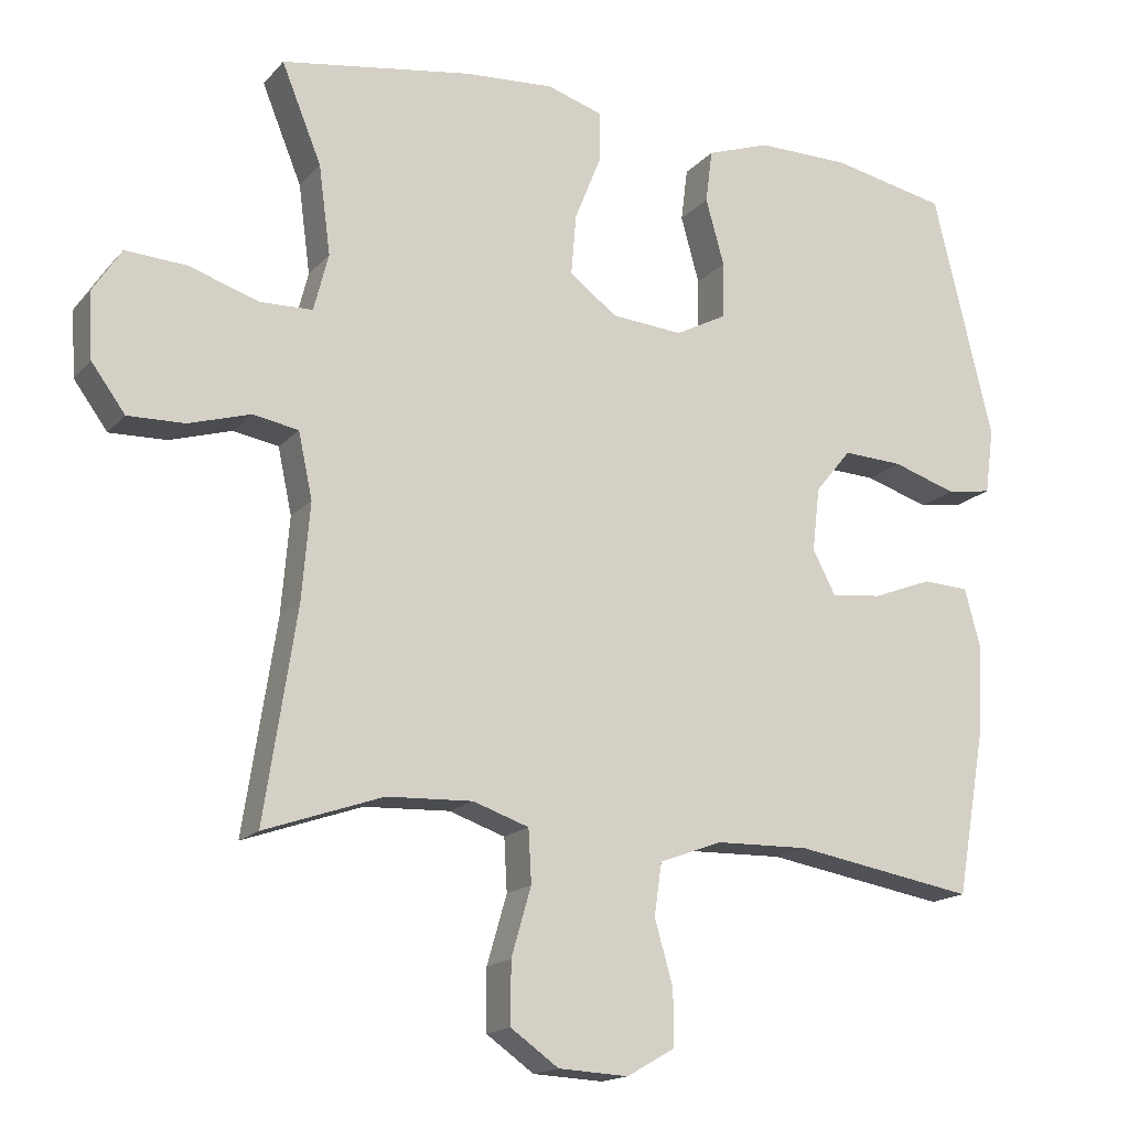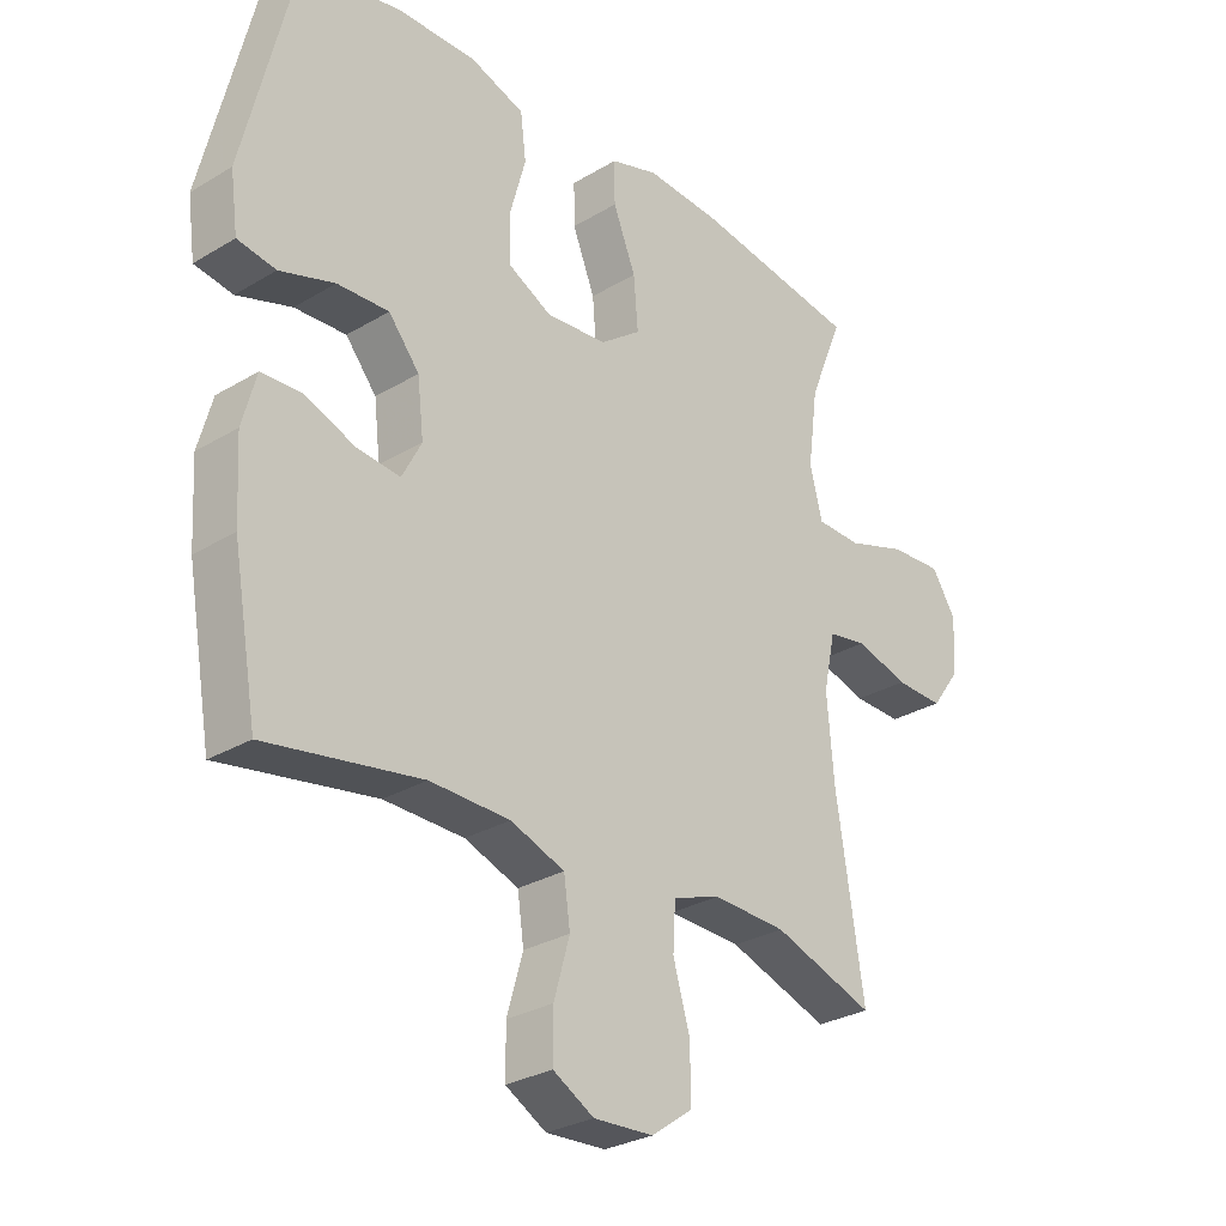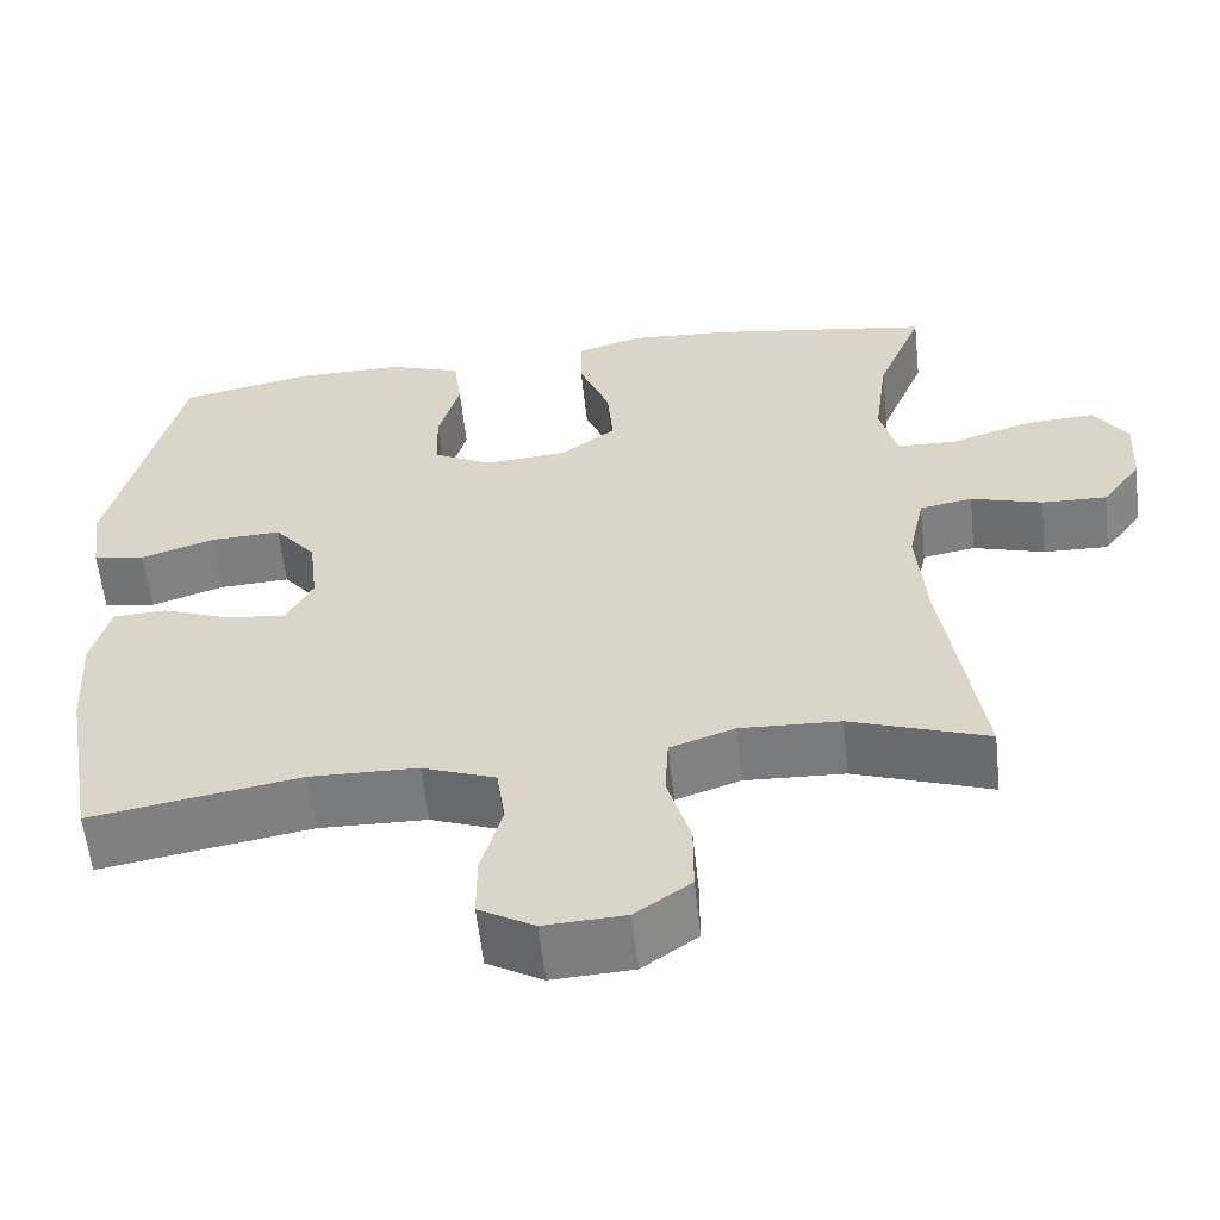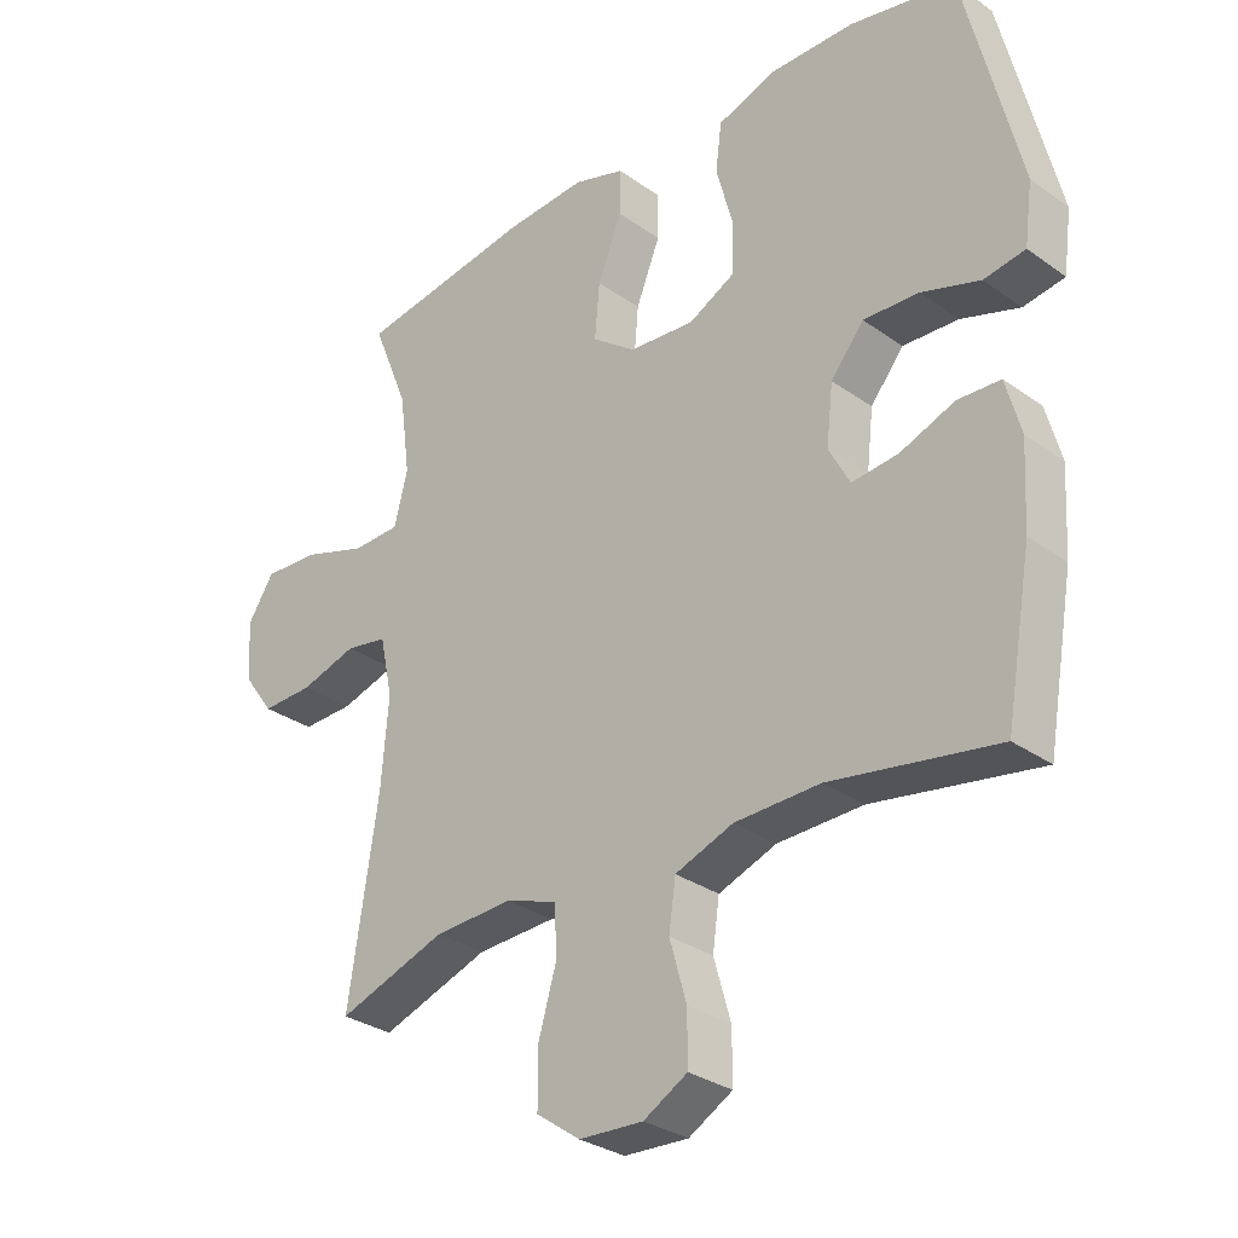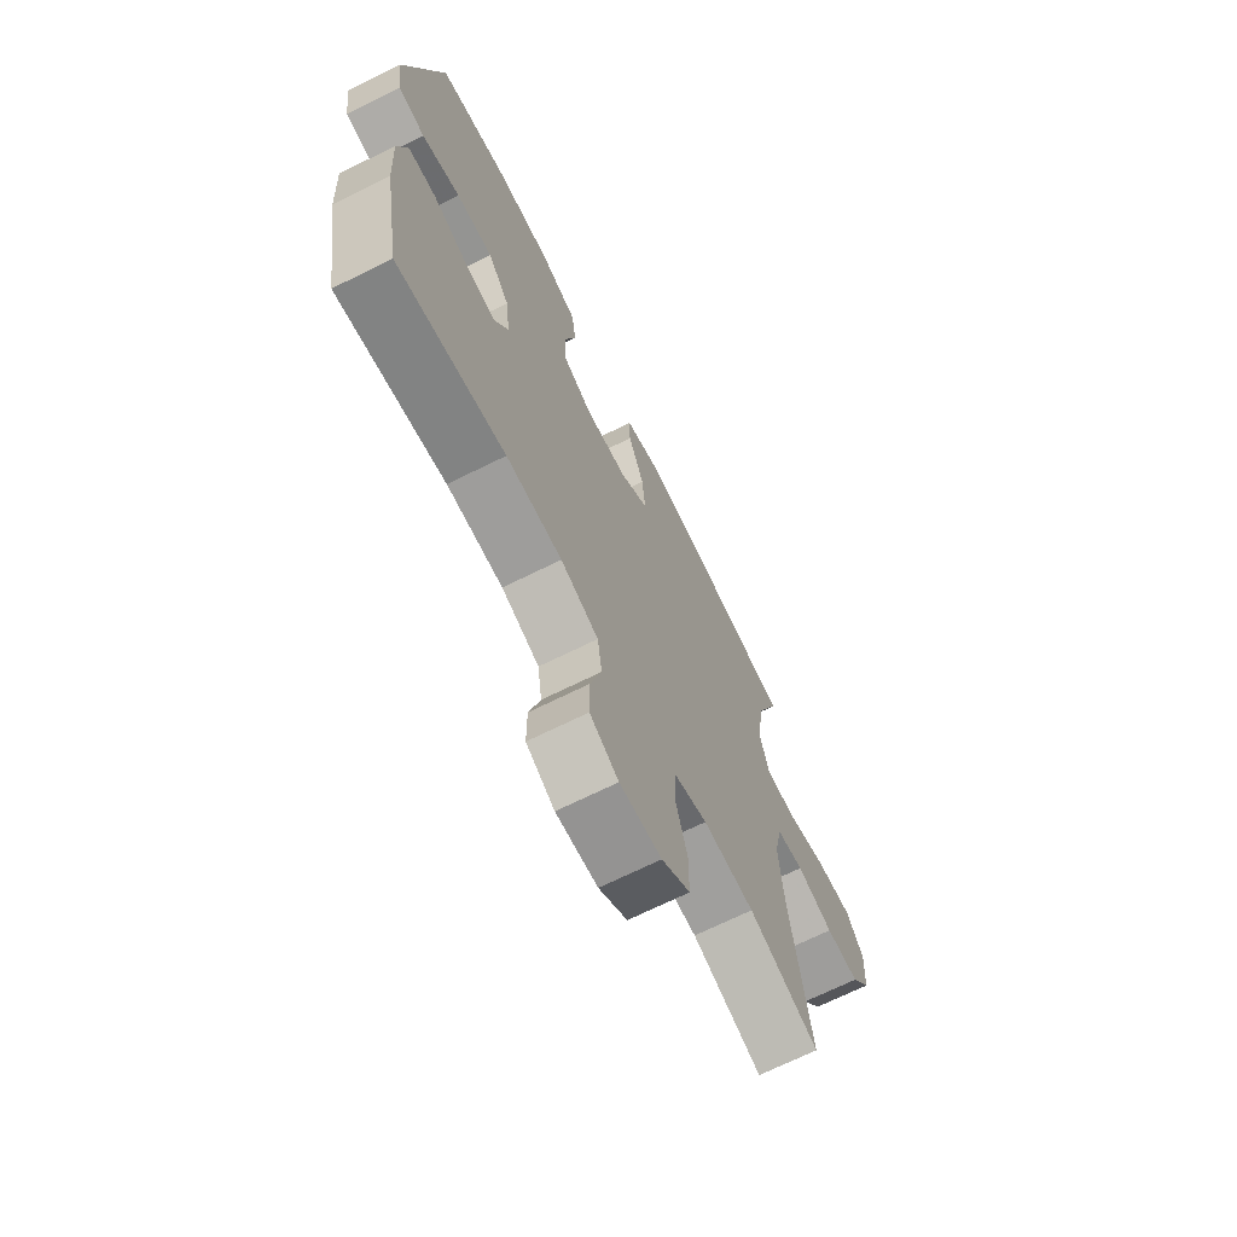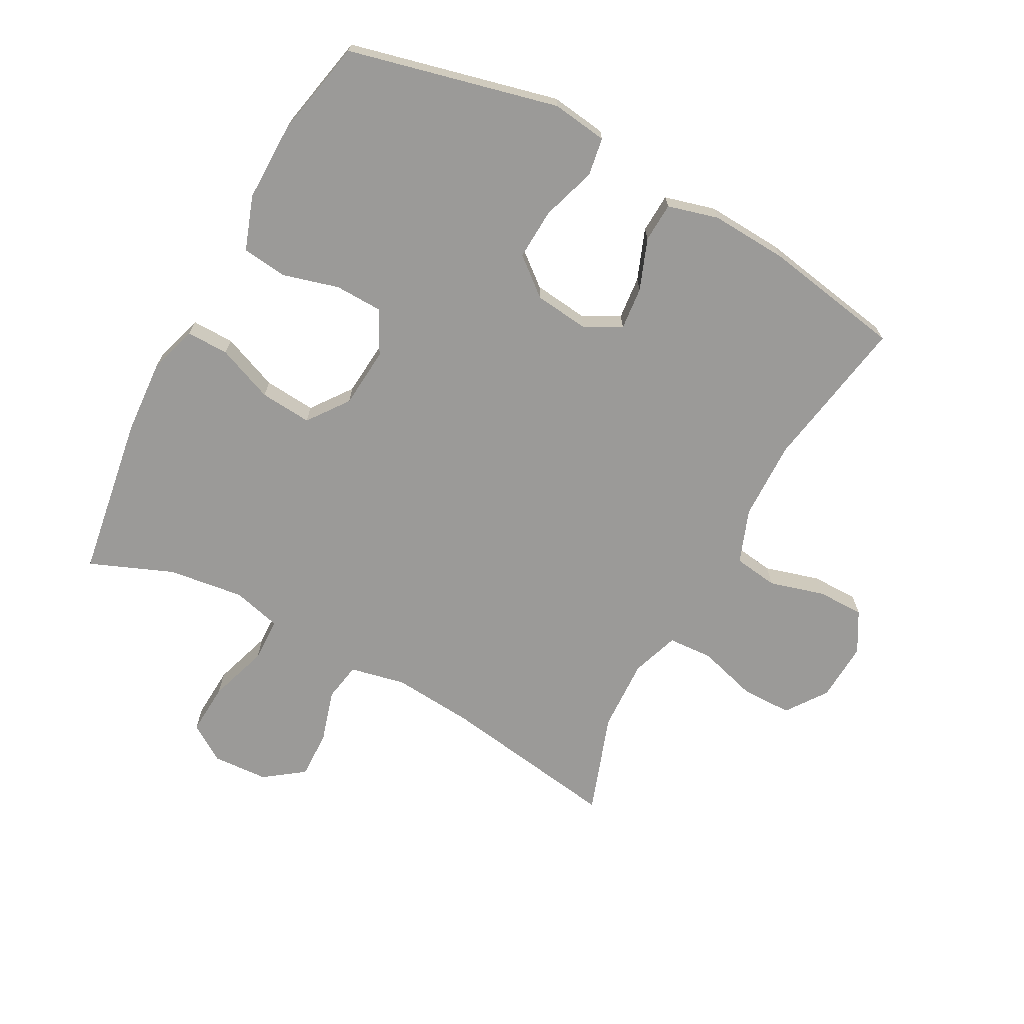
<metadata>
{"format":"obj","ext":"obj","renderer":"f3d","projection":"perspective","resolution":1024,"background":"white","views":[{"elev":-16.3,"azim":-26.7,"up":"+Z"},{"elev":-28.7,"azim":131.9,"up":"+Z"},{"elev":-58.6,"azim":-173.8,"up":"+Z"},{"elev":-30.4,"azim":44.2,"up":"+Z"},{"elev":-69.3,"azim":116.4,"up":"+Z"},{"elev":-69.4,"azim":61.7,"up":"+Y"}]}
</metadata>
<code>
v -0.5 0.07 0.5
v -0.239 0.07 0.541
v -0.118 0.07 0.549
v -0.042 0.07 0.525
v -0.043 0.07 0.457
v -0.079 0.07 0.367
v -0.086 0.07 0.284
v -0.021 0.07 0.236
v 0.076 0.07 0.228
v 0.145 0.07 0.264
v 0.147 0.07 0.341
v 0.122 0.07 0.431
v 0.131 0.07 0.503
v 0.217 0.07 0.533
v 0.344 0.07 0.532
v 0.5 0.07 0.5
v 0.581 0.07 0.165
v 0.569 0.07 0.076
v 0.508 0.07 0.066
v 0.421 0.07 0.094
v 0.339 0.07 0.098
v 0.29 0.07 0.038
v 0.28 0.07 -0.049
v 0.311 0.07 -0.108
v 0.38 0.07 -0.101
v 0.461 0.07 -0.07
v 0.524 0.07 -0.073
v 0.546 0.07 -0.154
v 0.539 0.07 -0.277
v 0.5 0.07 -0.5
v 0.254 0.07 -0.458
v 0.127 0.07 -0.461
v 0.041 0.07 -0.493
v 0.031 0.07 -0.564
v 0.056 0.07 -0.652
v 0.056 0.07 -0.727
v -0.009 0.07 -0.764
v -0.104 0.07 -0.759
v -0.169 0.07 -0.713
v -0.169 0.07 -0.63
v -0.142 0.07 -0.537
v -0.146 0.07 -0.465
v -0.222 0.07 -0.439
v -0.339 0.07 -0.444
v -0.5 0.07 -0.5
v -0.456 0.07 -0.214
v -0.445 0.07 -0.083
v -0.464 0.07 0.006
v -0.526 0.07 0.017
v -0.61 0.07 -0.008
v -0.687 0.07 -0.01
v -0.733 0.07 0.053
v -0.738 0.07 0.142
v -0.699 0.07 0.202
v -0.616 0.07 0.197
v -0.521 0.07 0.166
v -0.45 0.07 0.168
v -0.43 0.07 0.246
v -0.446 0.07 0.367
v -0.5 0 0.5
v -0.239 0 0.541
v -0.118 0 0.549
v -0.042 0 0.525
v -0.043 0 0.457
v -0.079 0 0.367
v -0.086 0 0.284
v -0.021 0 0.236
v 0.076 0 0.228
v 0.145 0 0.264
v 0.147 0 0.341
v 0.122 0 0.431
v 0.131 0 0.503
v 0.217 0 0.533
v 0.344 0 0.532
v 0.5 0 0.5
v 0.581 0 0.165
v 0.569 0 0.076
v 0.508 0 0.066
v 0.421 0 0.094
v 0.339 0 0.098
v 0.29 0 0.038
v 0.28 0 -0.049
v 0.311 0 -0.108
v 0.38 0 -0.101
v 0.461 0 -0.07
v 0.524 0 -0.073
v 0.546 0 -0.154
v 0.539 0 -0.277
v 0.5 0 -0.5
v 0.254 0 -0.458
v 0.127 0 -0.461
v 0.041 0 -0.493
v 0.031 0 -0.564
v 0.056 0 -0.652
v 0.056 0 -0.727
v -0.009 0 -0.764
v -0.104 0 -0.759
v -0.169 0 -0.713
v -0.169 0 -0.63
v -0.142 0 -0.537
v -0.146 0 -0.465
v -0.222 0 -0.439
v -0.339 0 -0.444
v -0.5 0 -0.5
v -0.456 0 -0.214
v -0.445 0 -0.083
v -0.464 0 0.006
v -0.526 0 0.017
v -0.61 0 -0.008
v -0.687 0 -0.01
v -0.733 0 0.053
v -0.738 0 0.142
v -0.699 0 0.202
v -0.616 0 0.197
v -0.521 0 0.166
v -0.45 0 0.168
v -0.43 0 0.246
v -0.446 0 0.367
f 54 55 56
f 53 54 56
f 52 53 56
f 51 52 56
f 50 51 56
f 49 50 56
f 48 49 56 57
f 47 48 57 58
f 44 45 46
f 43 44 46 47
f 42 43 47 58
f 39 40 41
f 38 39 41
f 37 38 41
f 36 37 41
f 35 36 41
f 34 35 41
f 33 34 41 42
f 42 58 59
f 33 42 59
f 32 33 59
f 29 30 31
f 28 29 31
f 27 28 31
f 26 27 31
f 25 26 31
f 24 25 31 32
f 18 19 20
f 17 18 20
f 16 17 20
f 15 16 20
f 14 15 20
f 13 14 20
f 12 13 20
f 11 12 20
f 10 11 20 21
f 9 10 21 22
f 4 5 6
f 3 4 6
f 2 3 6
f 1 2 6
f 59 1 6
f 59 6 7
f 59 7 8
f 32 59 8
f 24 32 8
f 23 24 8
f 8 9 22 23
f 115 114 113
f 115 113 112
f 115 112 111
f 115 111 110
f 115 110 109
f 115 109 108
f 116 115 108 107
f 117 116 107 106
f 105 104 103
f 106 105 103 102
f 117 106 102 101
f 100 99 98
f 100 98 97
f 100 97 96
f 100 96 95
f 100 95 94
f 100 94 93
f 101 100 93 92
f 118 117 101
f 118 101 92
f 118 92 91
f 90 89 88
f 90 88 87
f 90 87 86
f 90 86 85
f 90 85 84
f 91 90 84 83
f 79 78 77
f 79 77 76
f 79 76 75
f 79 75 74
f 79 74 73
f 79 73 72
f 79 72 71
f 79 71 70
f 80 79 70 69
f 81 80 69 68
f 65 64 63
f 65 63 62
f 65 62 61
f 65 61 60
f 65 60 118
f 66 65 118
f 67 66 118
f 67 118 91
f 67 91 83
f 67 83 82
f 82 81 68 67
f 1 60 61 2
f 2 61 62 3
f 3 62 63 4
f 4 63 64 5
f 5 64 65 6
f 6 65 66 7
f 7 66 67 8
f 8 67 68 9
f 9 68 69 10
f 10 69 70 11
f 11 70 71 12
f 12 71 72 13
f 13 72 73 14
f 14 73 74 15
f 15 74 75 16
f 16 75 76 17
f 17 76 77 18
f 18 77 78 19
f 19 78 79 20
f 20 79 80 21
f 21 80 81 22
f 22 81 82 23
f 23 82 83 24
f 24 83 84 25
f 25 84 85 26
f 26 85 86 27
f 27 86 87 28
f 28 87 88 29
f 29 88 89 30
f 30 89 90 31
f 31 90 91 32
f 32 91 92 33
f 33 92 93 34
f 34 93 94 35
f 35 94 95 36
f 36 95 96 37
f 37 96 97 38
f 38 97 98 39
f 39 98 99 40
f 40 99 100 41
f 41 100 101 42
f 42 101 102 43
f 43 102 103 44
f 44 103 104 45
f 45 104 105 46
f 46 105 106 47
f 47 106 107 48
f 48 107 108 49
f 49 108 109 50
f 50 109 110 51
f 51 110 111 52
f 52 111 112 53
f 53 112 113 54
f 54 113 114 55
f 55 114 115 56
f 56 115 116 57
f 57 116 117 58
f 58 117 118 59
f 59 118 60 1

</code>
